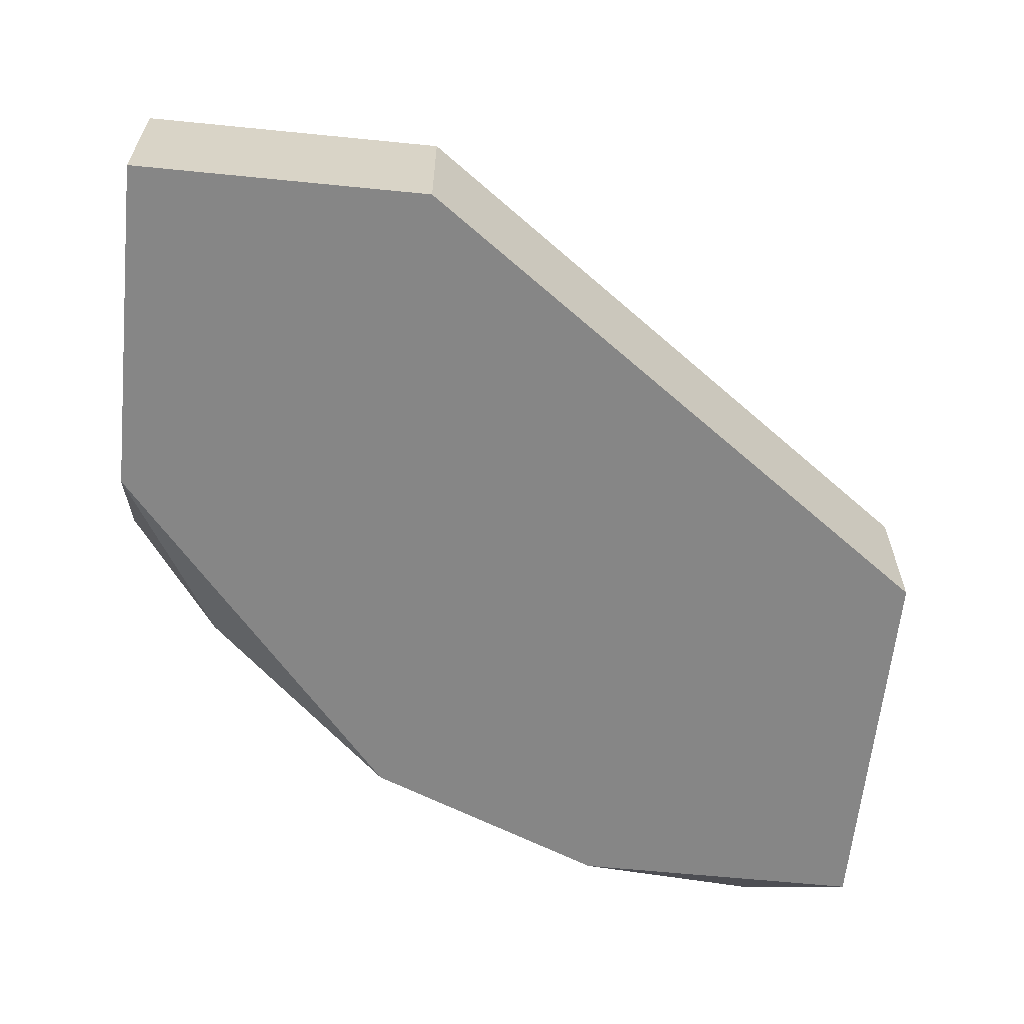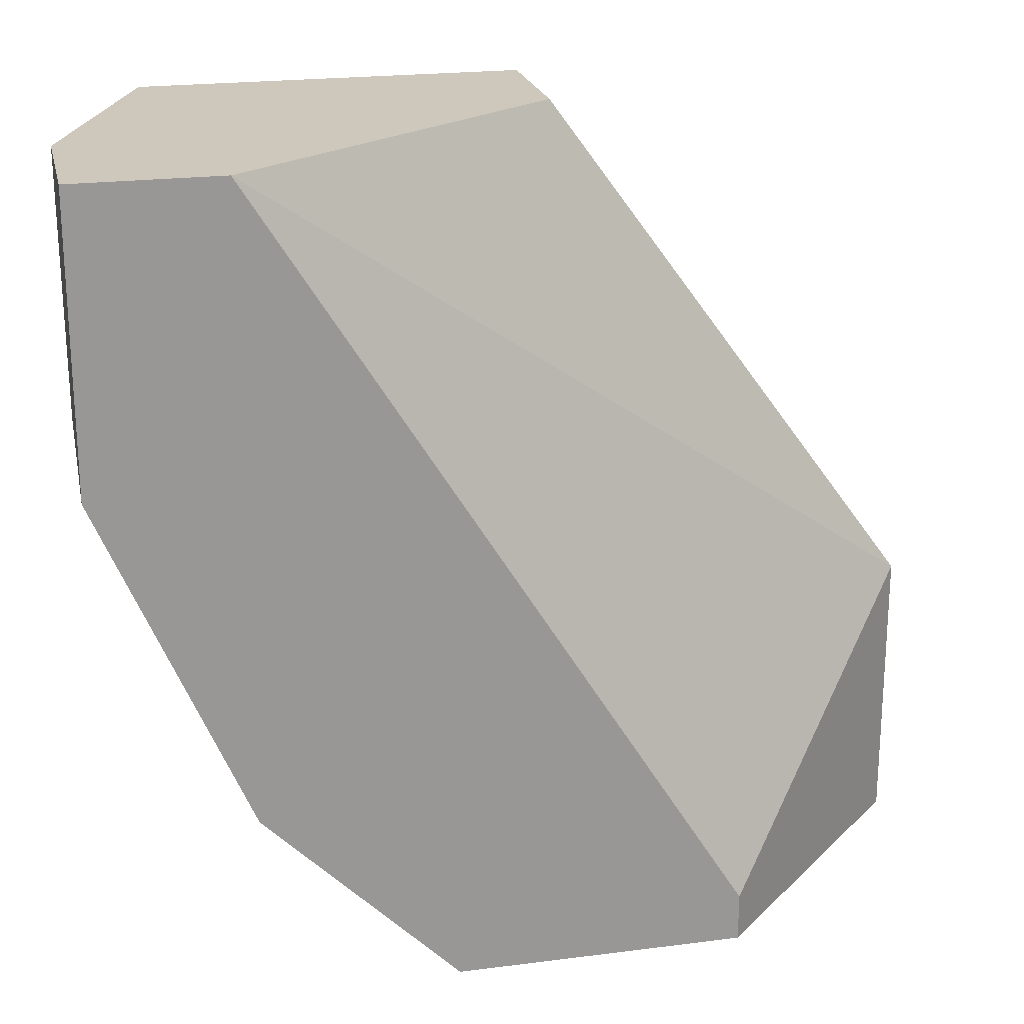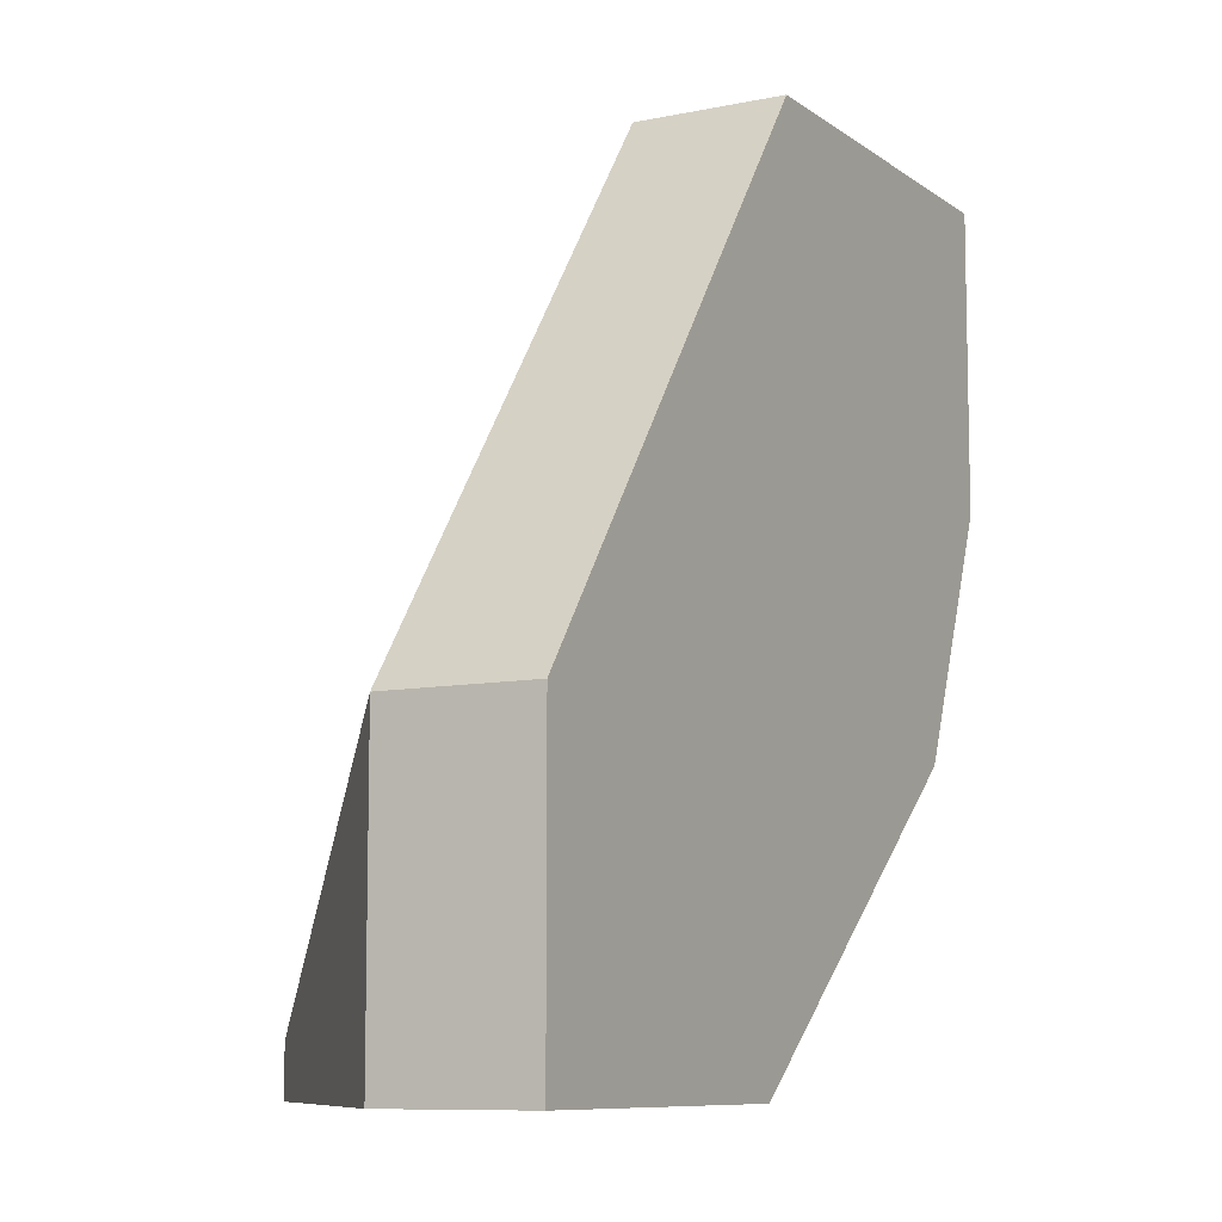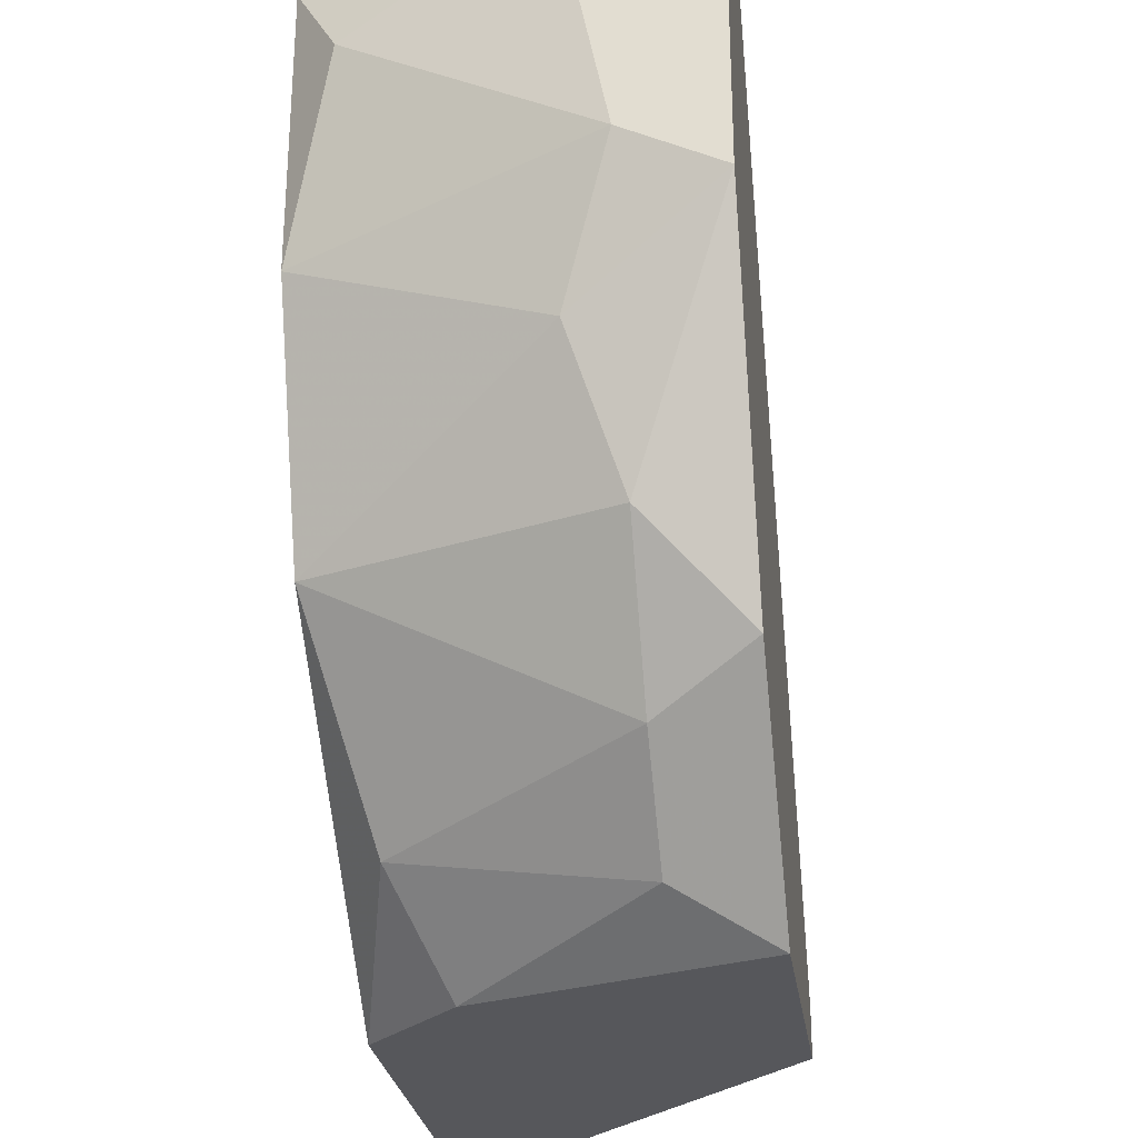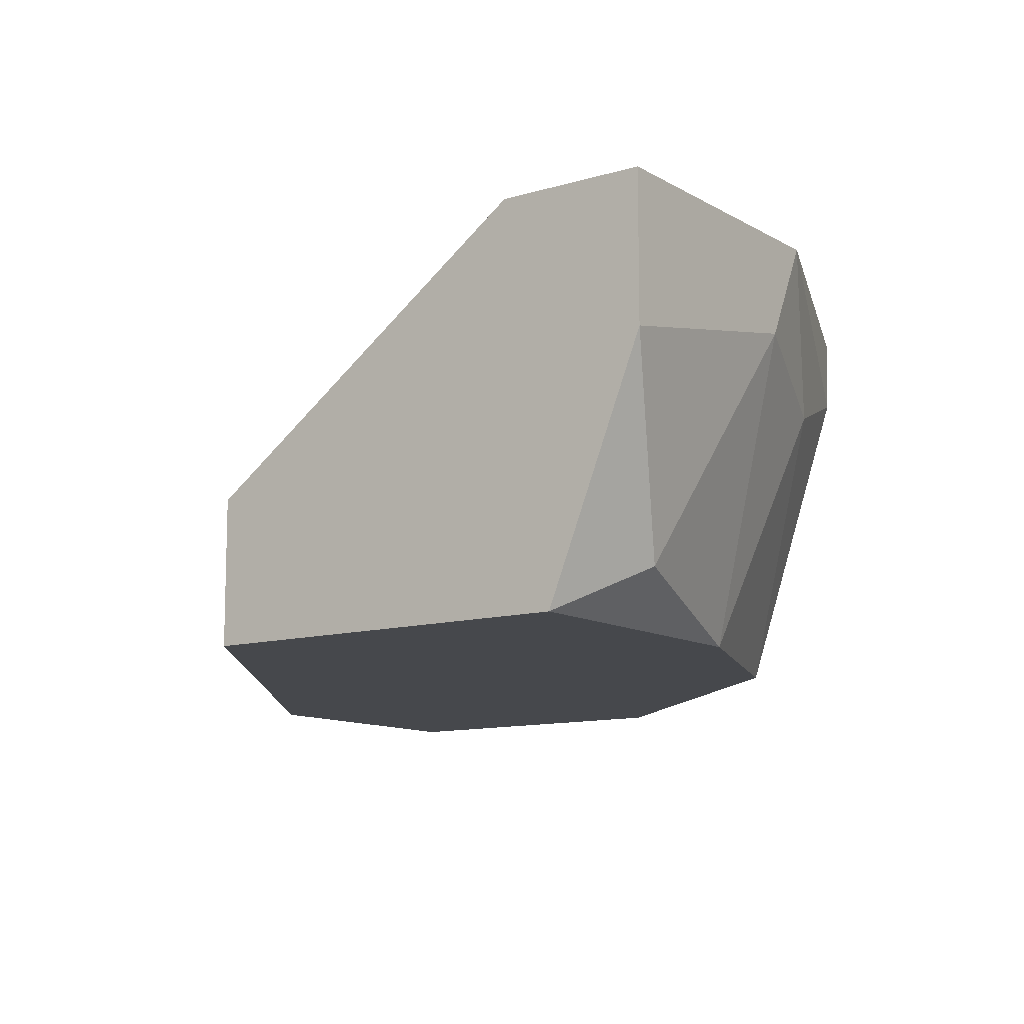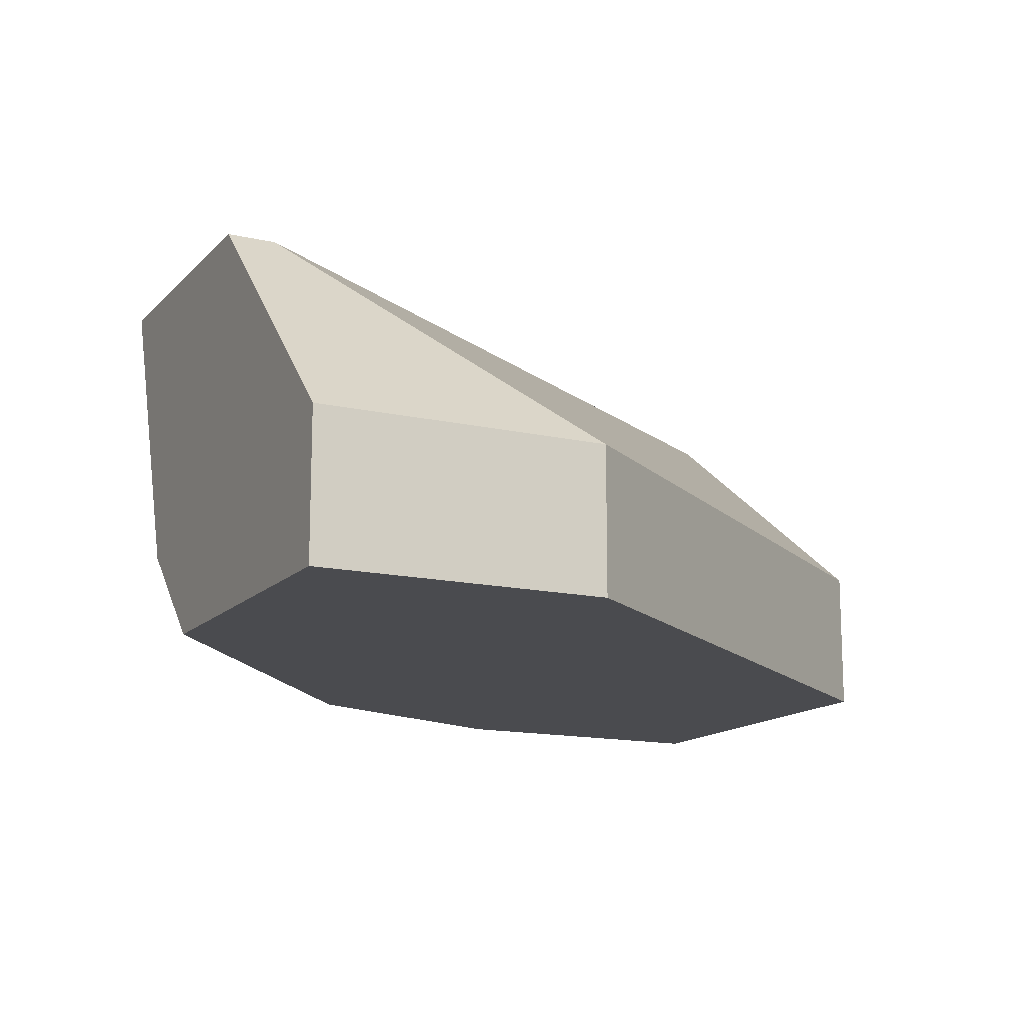
<metadata>
{"format":"obj","ext":"obj","renderer":"f3d","projection":"perspective","resolution":1024,"background":"white","views":[{"elev":-62.1,"azim":84.2,"up":"+Z"},{"elev":21.8,"azim":-12.7,"up":"+Y"},{"elev":-8.9,"azim":119.2,"up":"+Y"},{"elev":-27.2,"azim":-81.8,"up":"+Y"},{"elev":-11.2,"azim":-144.0,"up":"+Z"},{"elev":-14.3,"azim":63.4,"up":"+Z"}]}
</metadata>
<code>
v -0.03823 0.001706 -0.05306
v -0.03823 -0.02722 -0.05306
v -0.03155 -0.0339 -0.05751
v -0.04045 -0.01165 -0.07086
v -0.04045 0.001706 -0.07086
v -0.04045 -0.02277 -0.05751
v -0.04268 -0.0161 -0.05973
v -0.04268 -0.002745 -0.06863
v -0.02043 -0.03612 -0.07086
v -0.02266 0.001706 -0.06418
v -0.02266 0.001706 -0.07086
v -0.01598 -0.03612 -0.05306
v -0.01598 -0.0339 -0.05306
v -0.02488 -0.03612 -0.06641
v -0.04491 -0.01165 -0.05306
v -0.04491 0.001706 -0.05306
v -0.04491 0.001706 -0.05973
v -0.04491 -0.009421 -0.05751
v -0.004854 -0.03612 -0.06418
v -0.004854 -0.03612 -0.07086
v -0.004854 -0.02277 -0.06418
v -0.004854 -0.02277 -0.07086
v -0.036 -0.02945 -0.05751
v -0.036 -0.02277 -0.07086
v -0.02933 -0.03167 -0.06863
v -0.02933 -0.03612 -0.05306
f 25 14 3
f 20 24 5
f 16 10 5
f 5 10 11
f 10 21 11
f 20 5 11
f 20 12 14
f 12 16 15
f 21 10 1
f 10 16 1
f 16 12 1
f 14 12 26
f 12 15 26
f 21 20 22
f 11 21 22
f 20 11 22
f 21 12 19
f 12 20 19
f 20 21 19
f 24 20 9
f 20 14 9
f 12 21 13
f 21 1 13
f 1 12 13
f 23 26 2
f 26 15 2
f 5 24 4
f 8 5 4
f 24 7 4
f 16 5 17
f 15 16 17
f 5 8 17
f 23 24 25
f 24 9 25
f 9 14 25
f 24 23 6
f 7 24 6
f 15 7 6
f 23 2 6
f 2 15 6
f 7 15 18
f 8 4 18
f 4 7 18
f 15 17 18
f 17 8 18
f 26 23 3
f 14 26 3
f 23 25 3

</code>
